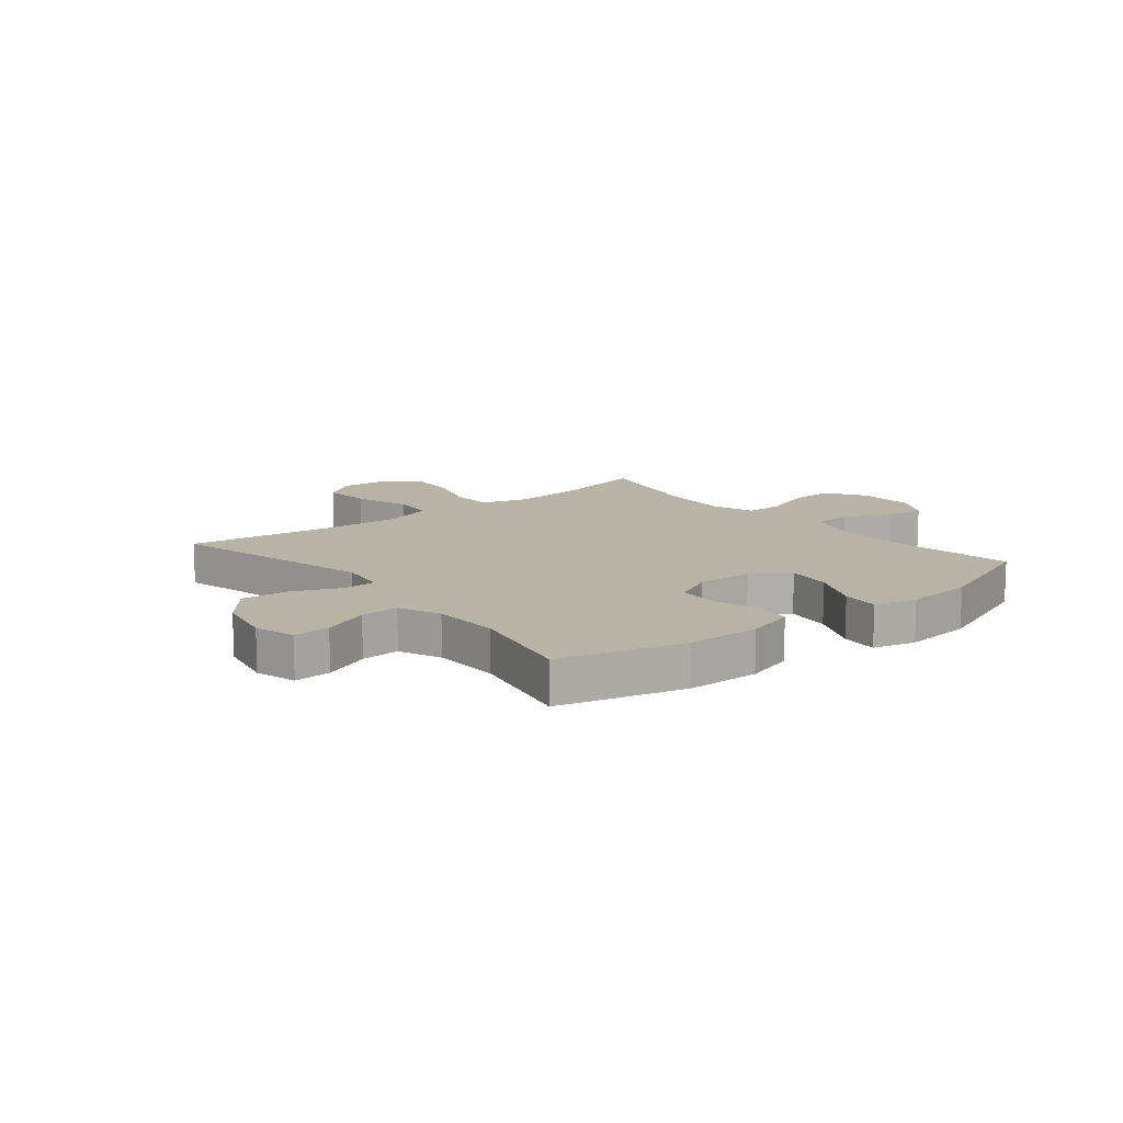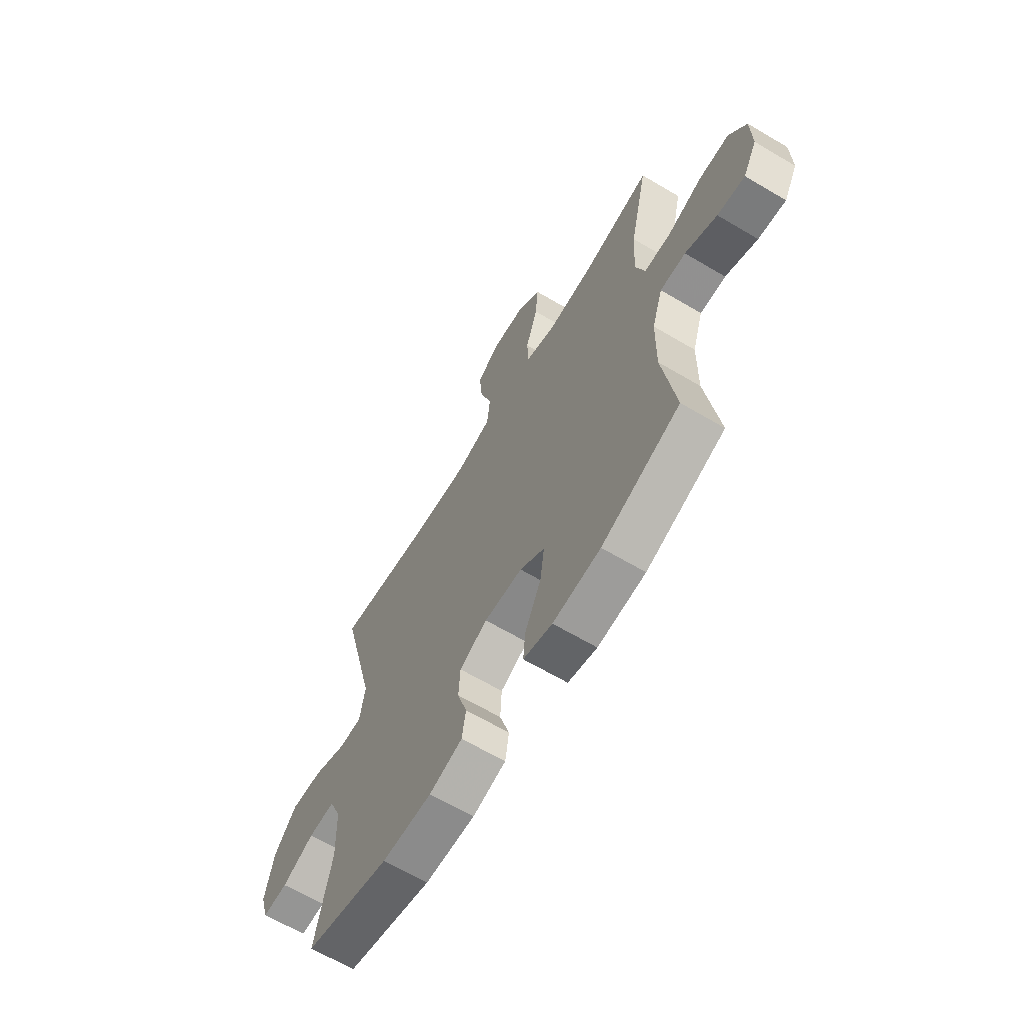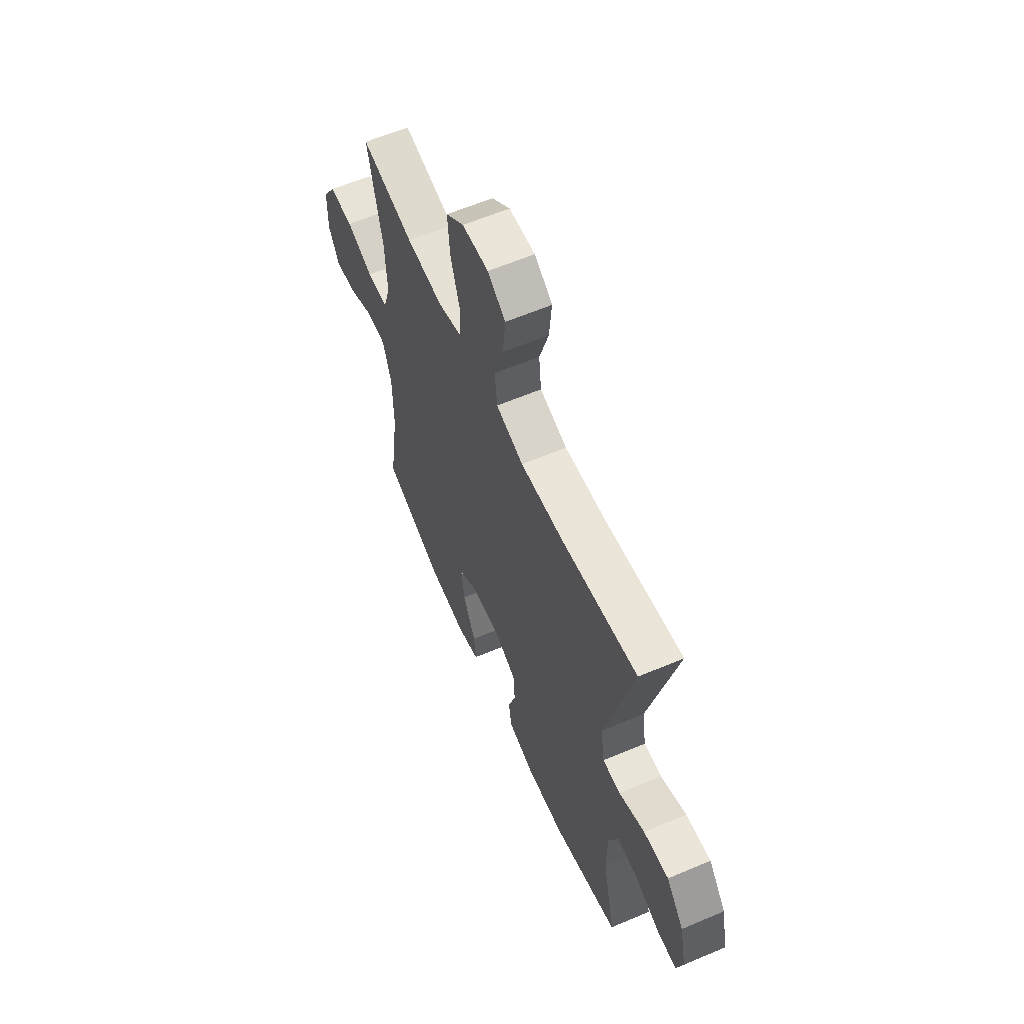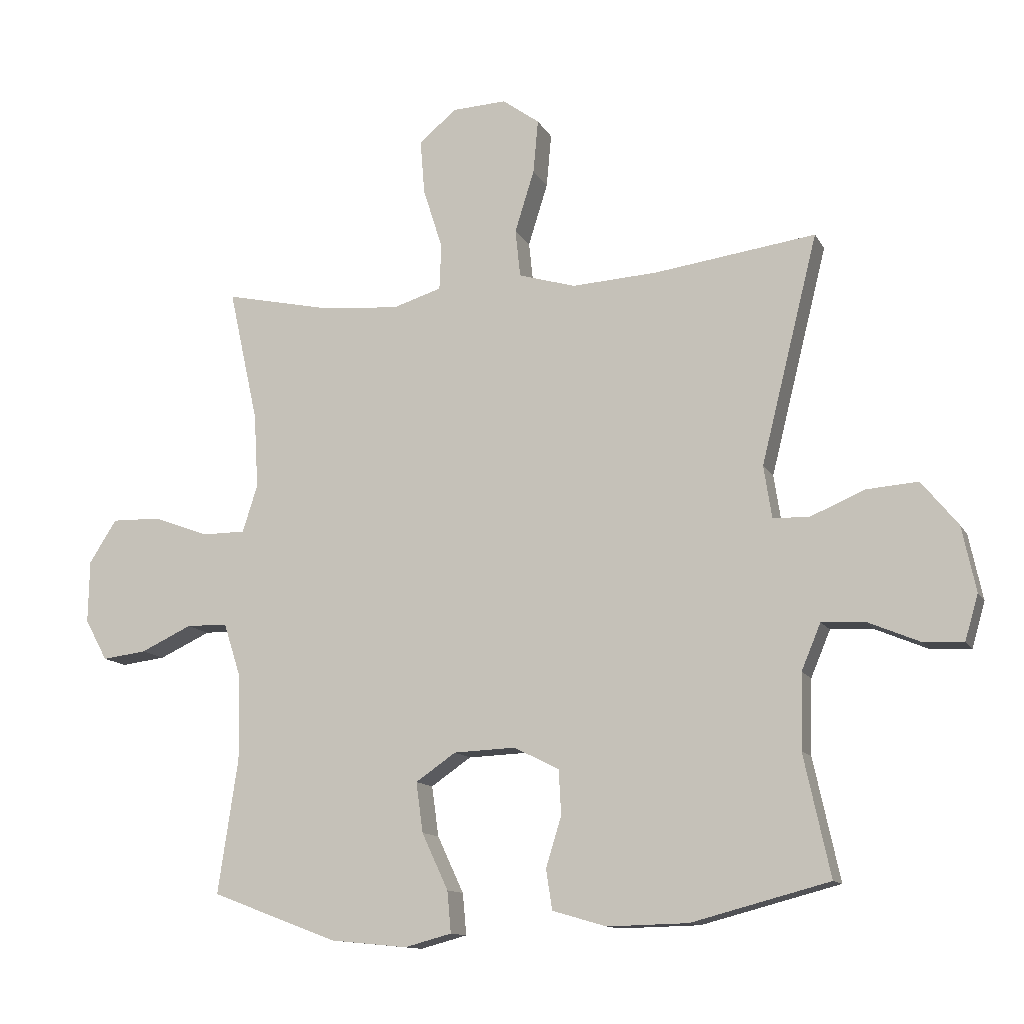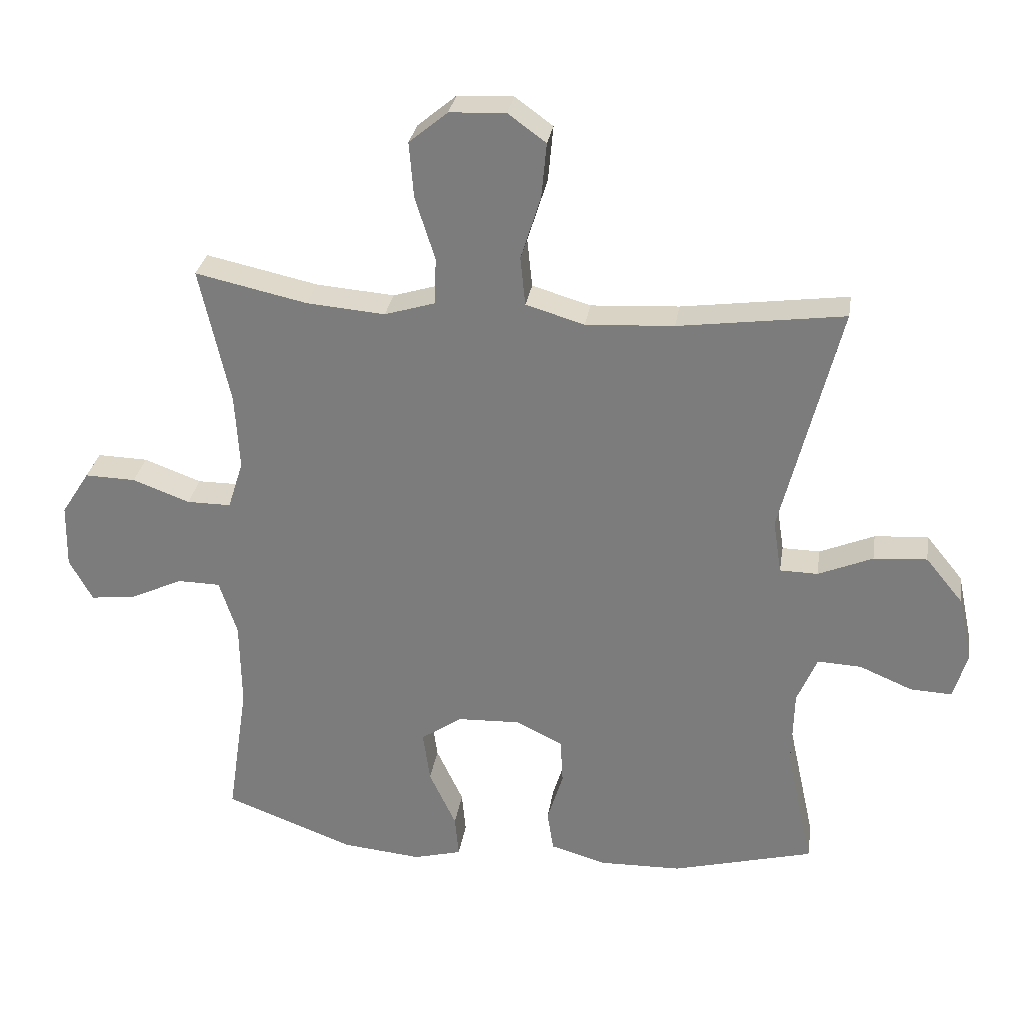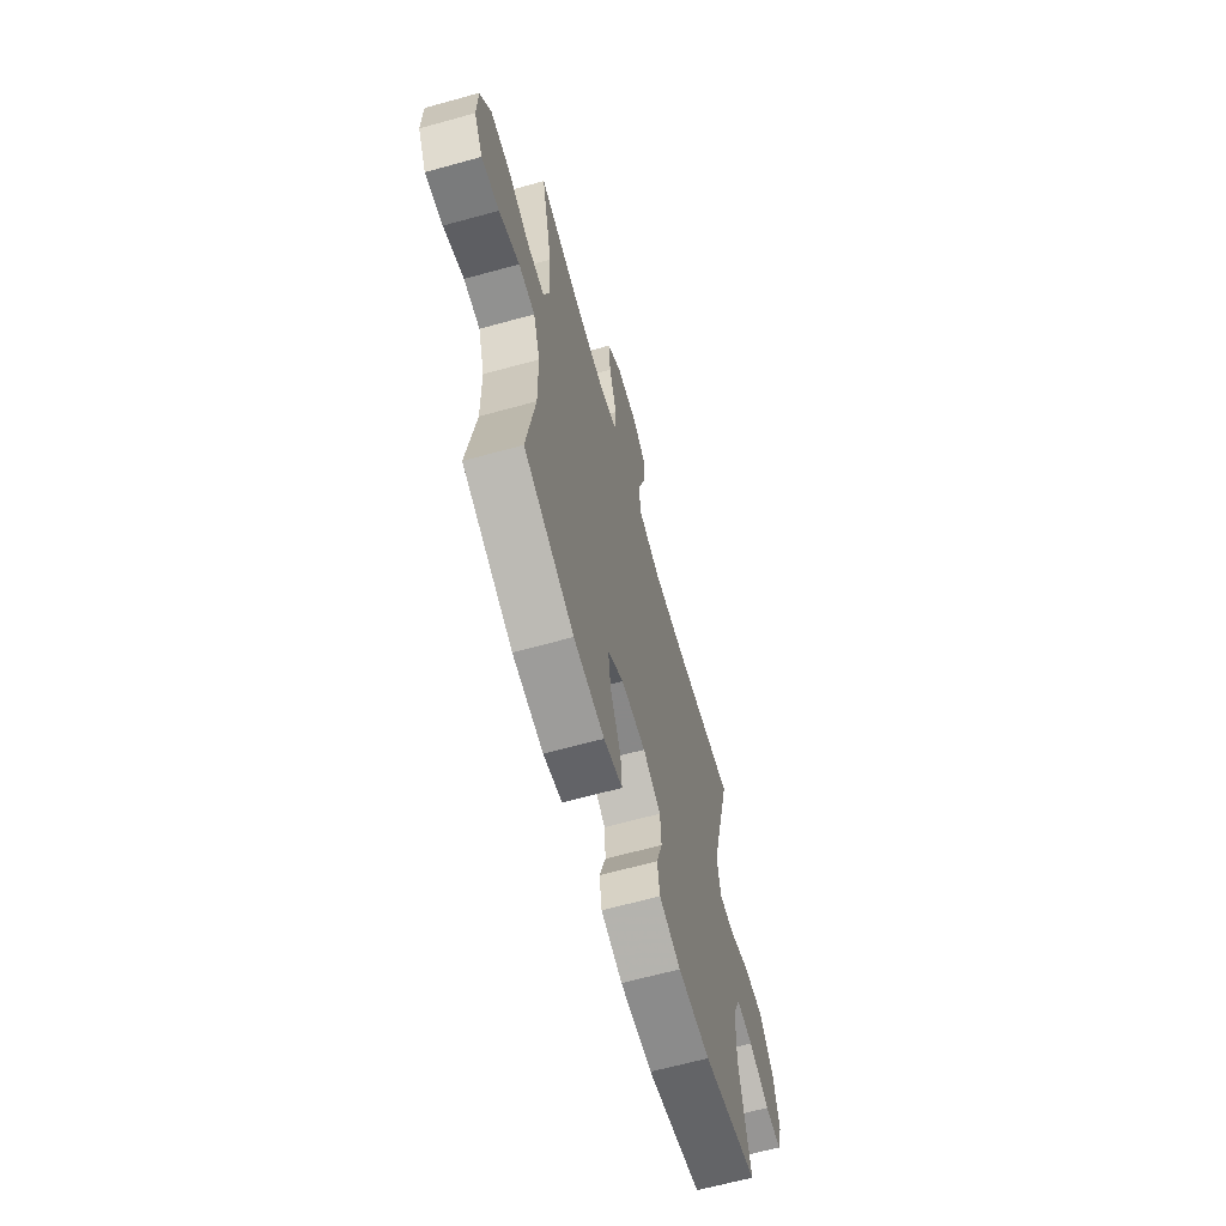
<metadata>
{"format":"obj","ext":"obj","renderer":"f3d","projection":"perspective","resolution":1024,"background":"white","views":[{"elev":12.7,"azim":140.8,"up":"+Y"},{"elev":-65.0,"azim":-120.8,"up":"+Z"},{"elev":60.6,"azim":66.5,"up":"+Z"},{"elev":-12.3,"azim":18.9,"up":"+Z"},{"elev":29.8,"azim":8.9,"up":"+Z"},{"elev":-65.1,"azim":-74.5,"up":"+Z"}]}
</metadata>
<code>
v -0.5 0.07 -0.5
v -0.468 0.07 -0.285
v -0.47 0.07 -0.149
v -0.498 0.07 -0.062
v -0.564 0.07 -0.061
v -0.646 0.07 -0.099
v -0.717 0.07 -0.108
v -0.753 0.07 -0.042
v -0.751 0.07 0.058
v -0.707 0.07 0.127
v -0.628 0.07 0.125
v -0.539 0.07 0.092
v -0.47 0.07 0.092
v -0.446 0.07 0.168
v -0.453 0.07 0.287
v -0.5 0.07 0.5
v -0.326 0.07 0.462
v -0.204 0.07 0.452
v -0.126 0.07 0.476
v -0.123 0.07 0.549
v -0.154 0.07 0.647
v -0.161 0.07 0.734
v -0.101 0.07 0.784
v -0.014 0.07 0.788
v 0.045 0.07 0.745
v 0.037 0.07 0.659
v 0.006 0.07 0.56
v 0.014 0.07 0.484
v 0.105 0.07 0.457
v 0.242 0.07 0.465
v 0.5 0.07 0.5
v 0.409 0.07 0.136
v 0.422 0.07 0.052
v 0.481 0.07 0.051
v 0.566 0.07 0.087
v 0.649 0.07 0.093
v 0.707 0.07 0.022
v 0.729 0.07 -0.082
v 0.708 0.07 -0.154
v 0.643 0.07 -0.151
v 0.56 0.07 -0.116
v 0.492 0.07 -0.113
v 0.461 0.07 -0.187
v 0.458 0.07 -0.307
v 0.5 0.07 -0.5
v 0.28 0.07 -0.558
v 0.151 0.07 -0.561
v 0.065 0.07 -0.536
v 0.055 0.07 -0.472
v 0.08 0.07 -0.391
v 0.076 0.07 -0.32
v 0.004 0.07 -0.284
v -0.095 0.07 -0.288
v -0.159 0.07 -0.332
v -0.148 0.07 -0.412
v -0.106 0.07 -0.502
v -0.1 0.07 -0.568
v -0.175 0.07 -0.588
v -0.298 0.07 -0.576
v -0.5 0 -0.5
v -0.468 0 -0.285
v -0.47 0 -0.149
v -0.498 0 -0.062
v -0.564 0 -0.061
v -0.646 0 -0.099
v -0.717 0 -0.108
v -0.753 0 -0.042
v -0.751 0 0.058
v -0.707 0 0.127
v -0.628 0 0.125
v -0.539 0 0.092
v -0.47 0 0.092
v -0.446 0 0.168
v -0.453 0 0.287
v -0.5 0 0.5
v -0.326 0 0.462
v -0.204 0 0.452
v -0.126 0 0.476
v -0.123 0 0.549
v -0.154 0 0.647
v -0.161 0 0.734
v -0.101 0 0.784
v -0.014 0 0.788
v 0.045 0 0.745
v 0.037 0 0.659
v 0.006 0 0.56
v 0.014 0 0.484
v 0.105 0 0.457
v 0.242 0 0.465
v 0.5 0 0.5
v 0.409 0 0.136
v 0.422 0 0.052
v 0.481 0 0.051
v 0.566 0 0.087
v 0.649 0 0.093
v 0.707 0 0.022
v 0.729 0 -0.082
v 0.708 0 -0.154
v 0.643 0 -0.151
v 0.56 0 -0.116
v 0.492 0 -0.113
v 0.461 0 -0.187
v 0.458 0 -0.307
v 0.5 0 -0.5
v 0.28 0 -0.558
v 0.151 0 -0.561
v 0.065 0 -0.536
v 0.055 0 -0.472
v 0.08 0 -0.391
v 0.076 0 -0.32
v 0.004 0 -0.284
v -0.095 0 -0.288
v -0.159 0 -0.332
v -0.148 0 -0.412
v -0.106 0 -0.502
v -0.1 0 -0.568
v -0.175 0 -0.588
v -0.298 0 -0.576
f 59 1 2
f 58 59 2
f 57 58 2
f 56 57 2
f 55 56 2
f 54 55 2 3
f 53 54 3 4
f 52 53 4
f 48 49 50
f 47 48 50
f 46 47 50
f 45 46 50
f 44 45 50
f 43 44 50 51
f 42 43 51 52
f 39 40 41
f 38 39 41
f 37 38 41
f 36 37 41
f 35 36 41
f 34 35 41
f 33 34 41 42
f 30 31 32
f 29 30 32 33
f 42 52 4
f 33 42 4
f 29 33 4
f 28 29 4
f 25 26 27
f 24 25 27
f 23 24 27
f 22 23 27
f 21 22 27
f 20 21 27
f 15 16 17
f 14 15 17 18
f 13 14 18 19
f 10 11 12
f 9 10 12
f 8 9 12
f 7 8 12
f 6 7 12
f 5 6 12
f 5 12 13
f 4 5 13 19
f 19 20 27 28
f 4 19 28
f 61 60 118
f 61 118 117
f 61 117 116
f 61 116 115
f 61 115 114
f 62 61 114 113
f 63 62 113 112
f 63 112 111
f 109 108 107
f 109 107 106
f 109 106 105
f 109 105 104
f 109 104 103
f 110 109 103 102
f 111 110 102 101
f 100 99 98
f 100 98 97
f 100 97 96
f 100 96 95
f 100 95 94
f 100 94 93
f 101 100 93 92
f 91 90 89
f 92 91 89 88
f 63 111 101
f 63 101 92
f 63 92 88
f 63 88 87
f 86 85 84
f 86 84 83
f 86 83 82
f 86 82 81
f 86 81 80
f 86 80 79
f 76 75 74
f 77 76 74 73
f 78 77 73 72
f 71 70 69
f 71 69 68
f 71 68 67
f 71 67 66
f 71 66 65
f 71 65 64
f 72 71 64
f 78 72 64 63
f 87 86 79 78
f 87 78 63
f 1 60 61 2
f 2 61 62 3
f 3 62 63 4
f 4 63 64 5
f 5 64 65 6
f 6 65 66 7
f 7 66 67 8
f 8 67 68 9
f 9 68 69 10
f 10 69 70 11
f 11 70 71 12
f 12 71 72 13
f 13 72 73 14
f 14 73 74 15
f 15 74 75 16
f 16 75 76 17
f 17 76 77 18
f 18 77 78 19
f 19 78 79 20
f 20 79 80 21
f 21 80 81 22
f 22 81 82 23
f 23 82 83 24
f 24 83 84 25
f 25 84 85 26
f 26 85 86 27
f 27 86 87 28
f 28 87 88 29
f 29 88 89 30
f 30 89 90 31
f 31 90 91 32
f 32 91 92 33
f 33 92 93 34
f 34 93 94 35
f 35 94 95 36
f 36 95 96 37
f 37 96 97 38
f 38 97 98 39
f 39 98 99 40
f 40 99 100 41
f 41 100 101 42
f 42 101 102 43
f 43 102 103 44
f 44 103 104 45
f 45 104 105 46
f 46 105 106 47
f 47 106 107 48
f 48 107 108 49
f 49 108 109 50
f 50 109 110 51
f 51 110 111 52
f 52 111 112 53
f 53 112 113 54
f 54 113 114 55
f 55 114 115 56
f 56 115 116 57
f 57 116 117 58
f 58 117 118 59
f 59 118 60 1

</code>
